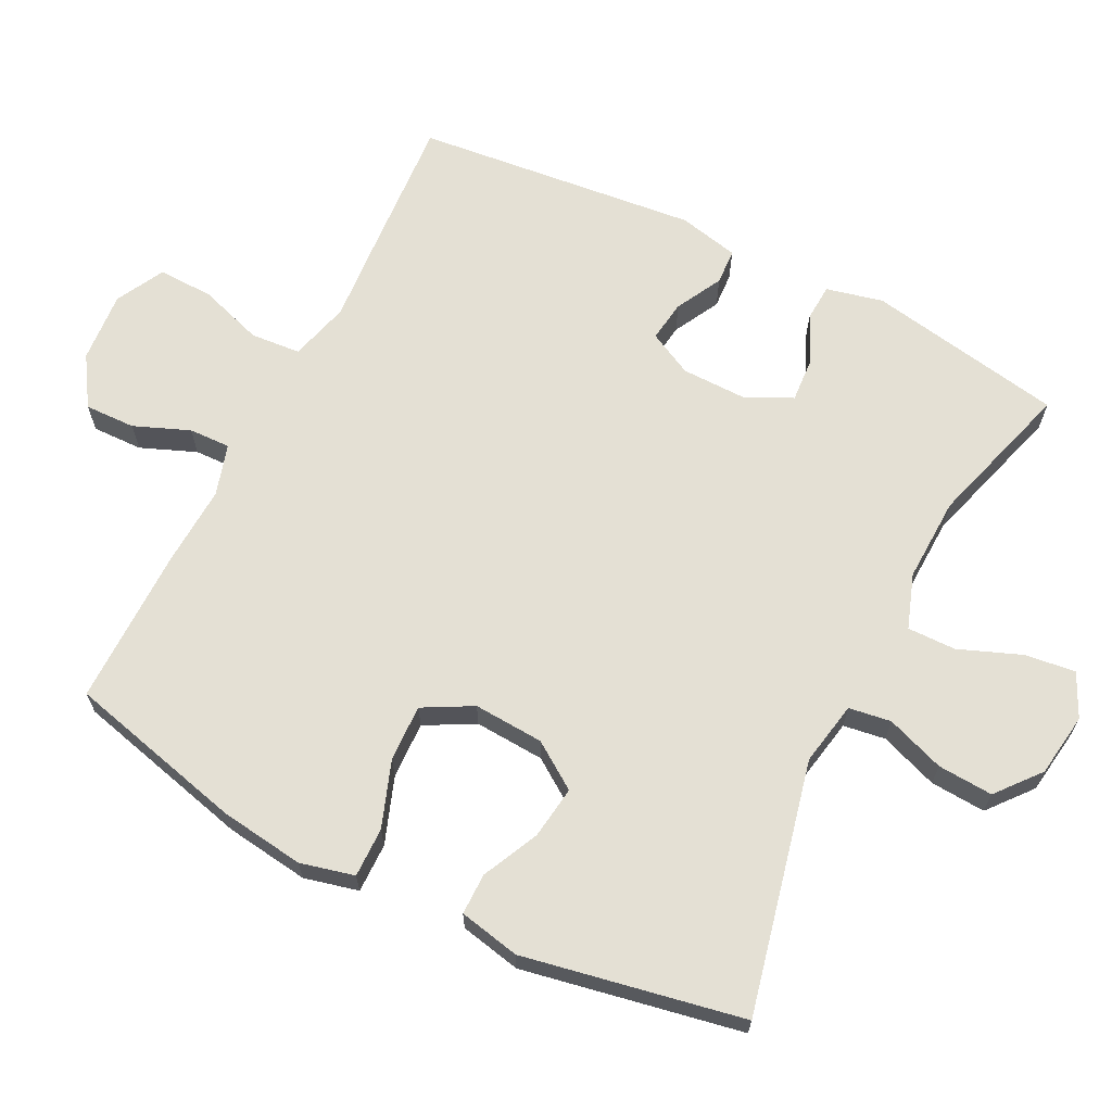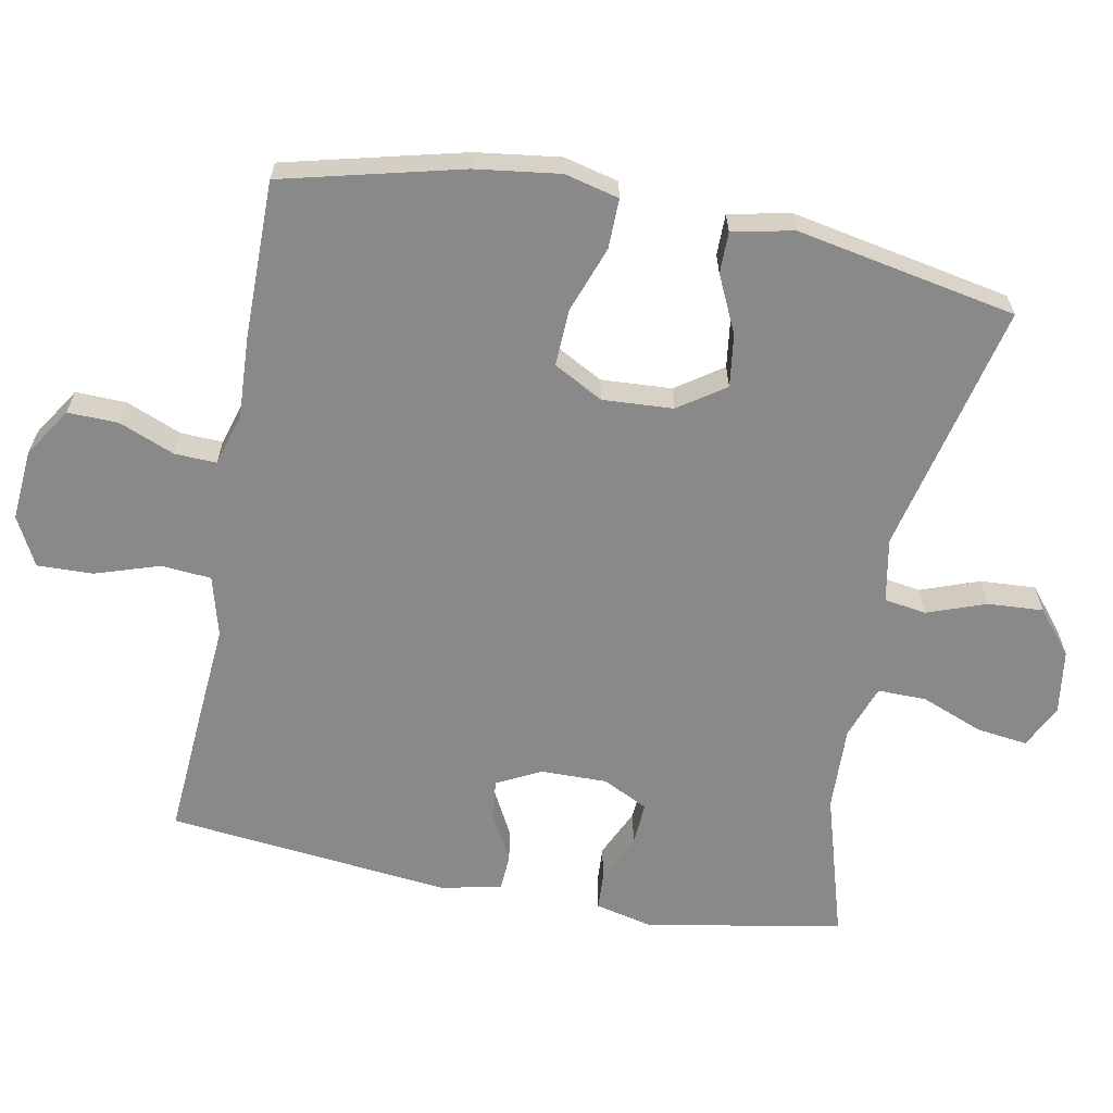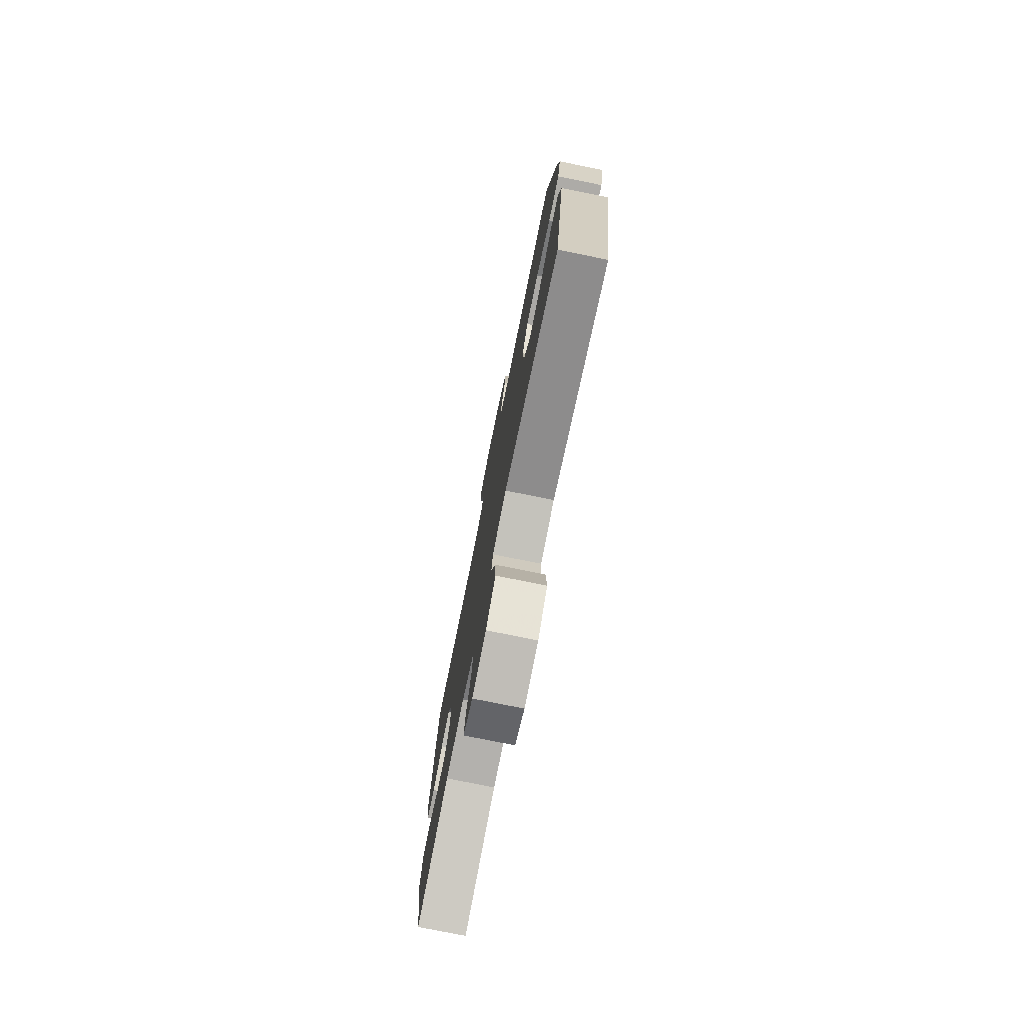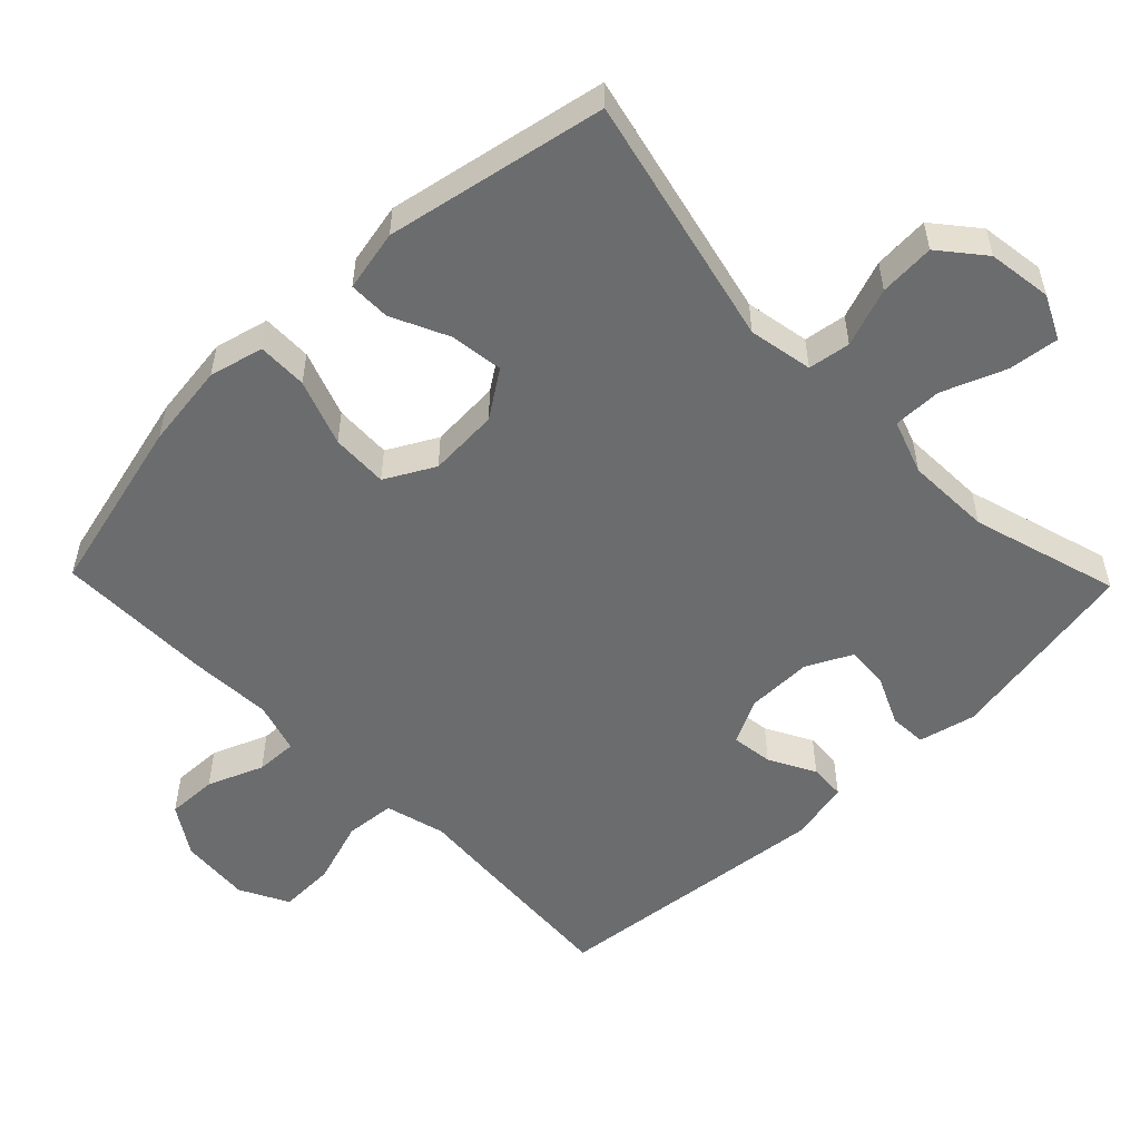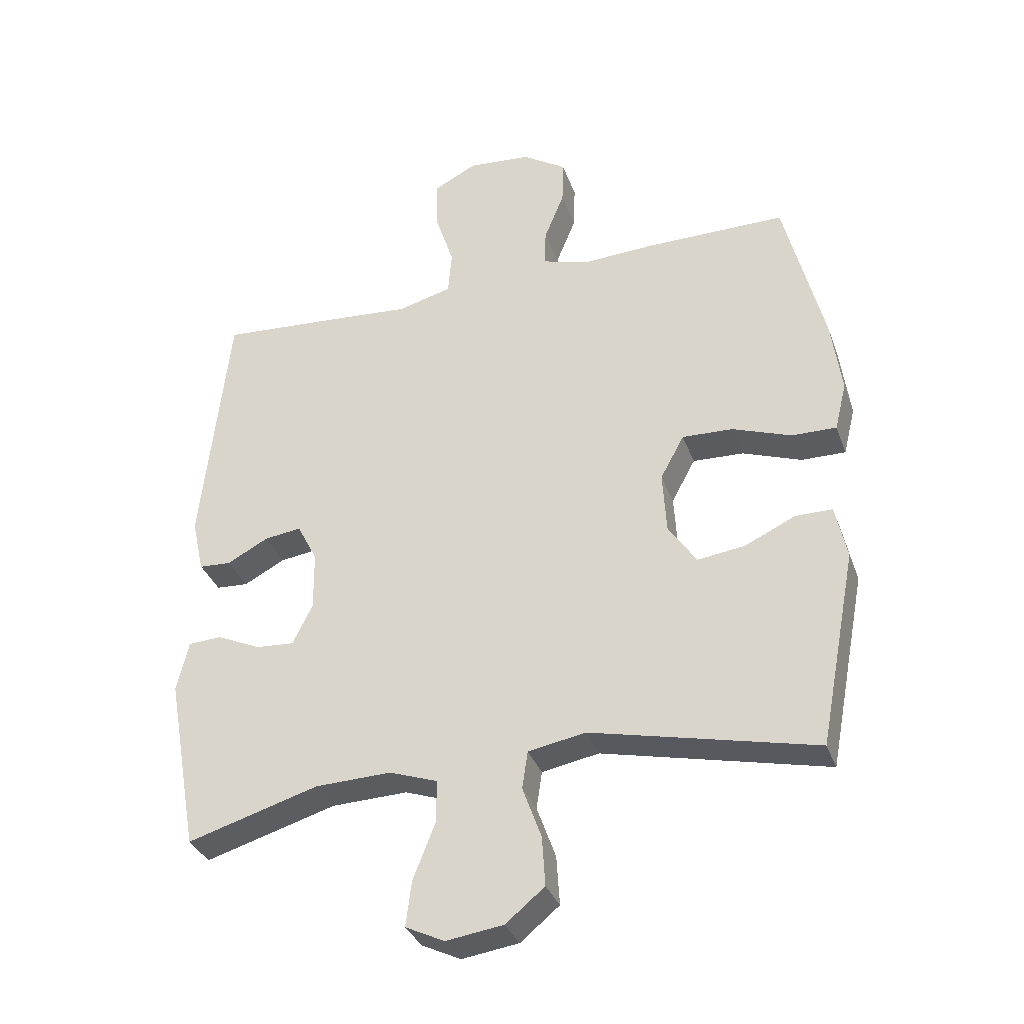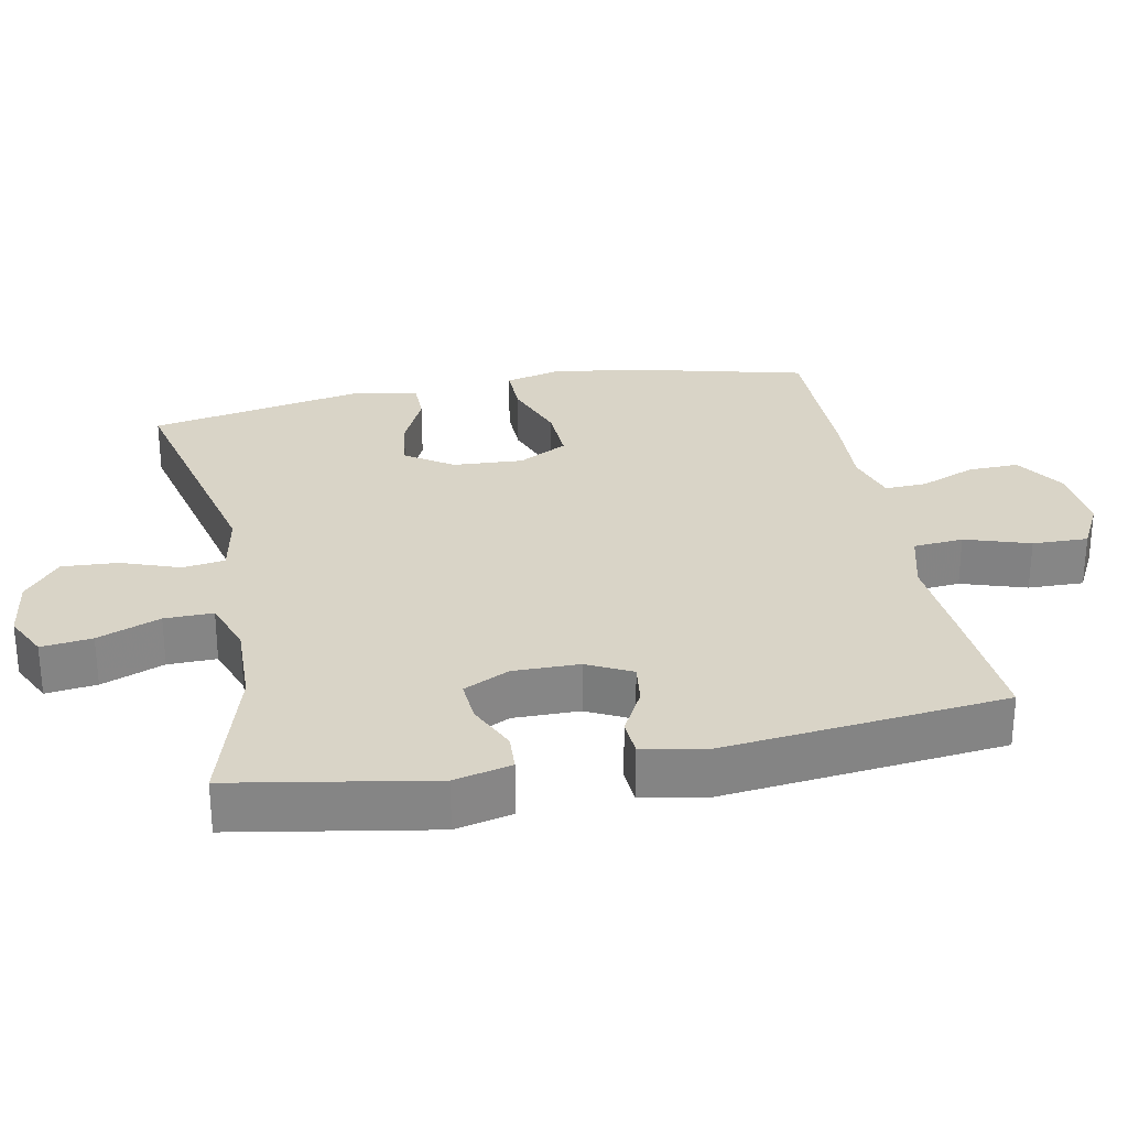
<metadata>
{"format":"obj","ext":"obj","renderer":"f3d","projection":"perspective","resolution":1024,"background":"white","views":[{"elev":66.1,"azim":116.8,"up":"+Y"},{"elev":-63.3,"azim":79.2,"up":"+Y"},{"elev":-77.3,"azim":78.6,"up":"+Z"},{"elev":-53.6,"azim":134.1,"up":"+Y"},{"elev":-34.0,"azim":18.4,"up":"+Z"},{"elev":28.4,"azim":-101.2,"up":"+Y"}]}
</metadata>
<code>
v -0.5 0.07 0.5
v -0.31 0.07 0.487
v -0.178 0.07 0.477
v -0.092 0.07 0.5
v -0.086 0.07 0.571
v -0.116 0.07 0.663
v -0.118 0.07 0.742
v -0.049 0.07 0.778
v 0.052 0.07 0.77
v 0.122 0.07 0.725
v 0.12 0.07 0.653
v 0.088 0.07 0.574
v 0.086 0.07 0.515
v 0.159 0.07 0.493
v 0.275 0.07 0.499
v 0.5 0.07 0.5
v 0.563 0.07 0.246
v 0.579 0.07 0.126
v 0.56 0.07 0.049
v 0.489 0.07 0.05
v 0.395 0.07 0.084
v 0.314 0.07 0.087
v 0.276 0.07 0.017
v 0.282 0.07 -0.083
v 0.327 0.07 -0.149
v 0.402 0.07 -0.139
v 0.483 0.07 -0.101
v 0.542 0.07 -0.101
v 0.56 0.07 -0.188
v 0.5 0.07 -0.5
v 0.142 0.07 -0.418
v 0.051 0.07 -0.435
v 0.042 0.07 -0.495
v 0.072 0.07 -0.578
v 0.077 0.07 -0.657
v 0.015 0.07 -0.708
v -0.076 0.07 -0.721
v -0.138 0.07 -0.691
v -0.129 0.07 -0.619
v -0.094 0.07 -0.53
v -0.093 0.07 -0.461
v -0.17 0.07 -0.434
v -0.291 0.07 -0.438
v -0.5 0.07 -0.5
v -0.55 0.07 -0.22
v -0.531 0.07 -0.139
v -0.478 0.07 -0.136
v -0.408 0.07 -0.168
v -0.347 0.07 -0.172
v -0.315 0.07 -0.107
v -0.316 0.07 -0.013
v -0.348 0.07 0.05
v -0.407 0.07 0.042
v -0.473 0.07 0.007
v -0.524 0.07 0.01
v -0.543 0.07 0.096
v -0.5 0 0.5
v -0.31 0 0.487
v -0.178 0 0.477
v -0.092 0 0.5
v -0.086 0 0.571
v -0.116 0 0.663
v -0.118 0 0.742
v -0.049 0 0.778
v 0.052 0 0.77
v 0.122 0 0.725
v 0.12 0 0.653
v 0.088 0 0.574
v 0.086 0 0.515
v 0.159 0 0.493
v 0.275 0 0.499
v 0.5 0 0.5
v 0.563 0 0.246
v 0.579 0 0.126
v 0.56 0 0.049
v 0.489 0 0.05
v 0.395 0 0.084
v 0.314 0 0.087
v 0.276 0 0.017
v 0.282 0 -0.083
v 0.327 0 -0.149
v 0.402 0 -0.139
v 0.483 0 -0.101
v 0.542 0 -0.101
v 0.56 0 -0.188
v 0.5 0 -0.5
v 0.142 0 -0.418
v 0.051 0 -0.435
v 0.042 0 -0.495
v 0.072 0 -0.578
v 0.077 0 -0.657
v 0.015 0 -0.708
v -0.076 0 -0.721
v -0.138 0 -0.691
v -0.129 0 -0.619
v -0.094 0 -0.53
v -0.093 0 -0.461
v -0.17 0 -0.434
v -0.291 0 -0.438
v -0.5 0 -0.5
v -0.55 0 -0.22
v -0.531 0 -0.139
v -0.478 0 -0.136
v -0.408 0 -0.168
v -0.347 0 -0.172
v -0.315 0 -0.107
v -0.316 0 -0.013
v -0.348 0 0.05
v -0.407 0 0.042
v -0.473 0 0.007
v -0.524 0 0.01
v -0.543 0 0.096
f 53 54 55 56
f 52 53 56 1
f 51 52 1 2
f 50 51 2 3
f 45 46 47 48
f 43 44 45 48
f 42 43 48 49
f 41 42 49 50
f 37 38 39 40
f 37 40 41
f 36 37 41
f 33 34 35 36
f 33 36 41
f 32 33 41 50
f 28 29 30 31
f 26 27 28 31
f 25 26 31 32
f 24 25 32 50
f 18 19 20 21
f 18 21 22
f 17 18 22
f 14 15 16 17
f 13 14 17 22
f 9 10 11 12
f 9 12 13
f 8 9 13
f 5 6 7 8
f 4 5 8 13
f 23 24 50 3
f 13 22 23
f 3 4 13 23
f 112 111 110 109
f 57 112 109 108
f 58 57 108 107
f 59 58 107 106
f 104 103 102 101
f 104 101 100 99
f 105 104 99 98
f 106 105 98 97
f 96 95 94 93
f 97 96 93
f 97 93 92
f 92 91 90 89
f 97 92 89
f 106 97 89 88
f 87 86 85 84
f 87 84 83 82
f 88 87 82 81
f 106 88 81 80
f 77 76 75 74
f 78 77 74
f 78 74 73
f 73 72 71 70
f 78 73 70 69
f 68 67 66 65
f 69 68 65
f 69 65 64
f 64 63 62 61
f 69 64 61 60
f 59 106 80 79
f 79 78 69
f 79 69 60 59
f 1 57 58 2
f 2 58 59 3
f 3 59 60 4
f 4 60 61 5
f 5 61 62 6
f 6 62 63 7
f 7 63 64 8
f 8 64 65 9
f 9 65 66 10
f 10 66 67 11
f 11 67 68 12
f 12 68 69 13
f 13 69 70 14
f 14 70 71 15
f 15 71 72 16
f 16 72 73 17
f 17 73 74 18
f 18 74 75 19
f 19 75 76 20
f 20 76 77 21
f 21 77 78 22
f 22 78 79 23
f 23 79 80 24
f 24 80 81 25
f 25 81 82 26
f 26 82 83 27
f 27 83 84 28
f 28 84 85 29
f 29 85 86 30
f 30 86 87 31
f 31 87 88 32
f 32 88 89 33
f 33 89 90 34
f 34 90 91 35
f 35 91 92 36
f 36 92 93 37
f 37 93 94 38
f 38 94 95 39
f 39 95 96 40
f 40 96 97 41
f 41 97 98 42
f 42 98 99 43
f 43 99 100 44
f 44 100 101 45
f 45 101 102 46
f 46 102 103 47
f 47 103 104 48
f 48 104 105 49
f 49 105 106 50
f 50 106 107 51
f 51 107 108 52
f 52 108 109 53
f 53 109 110 54
f 54 110 111 55
f 55 111 112 56
f 56 112 57 1

</code>
